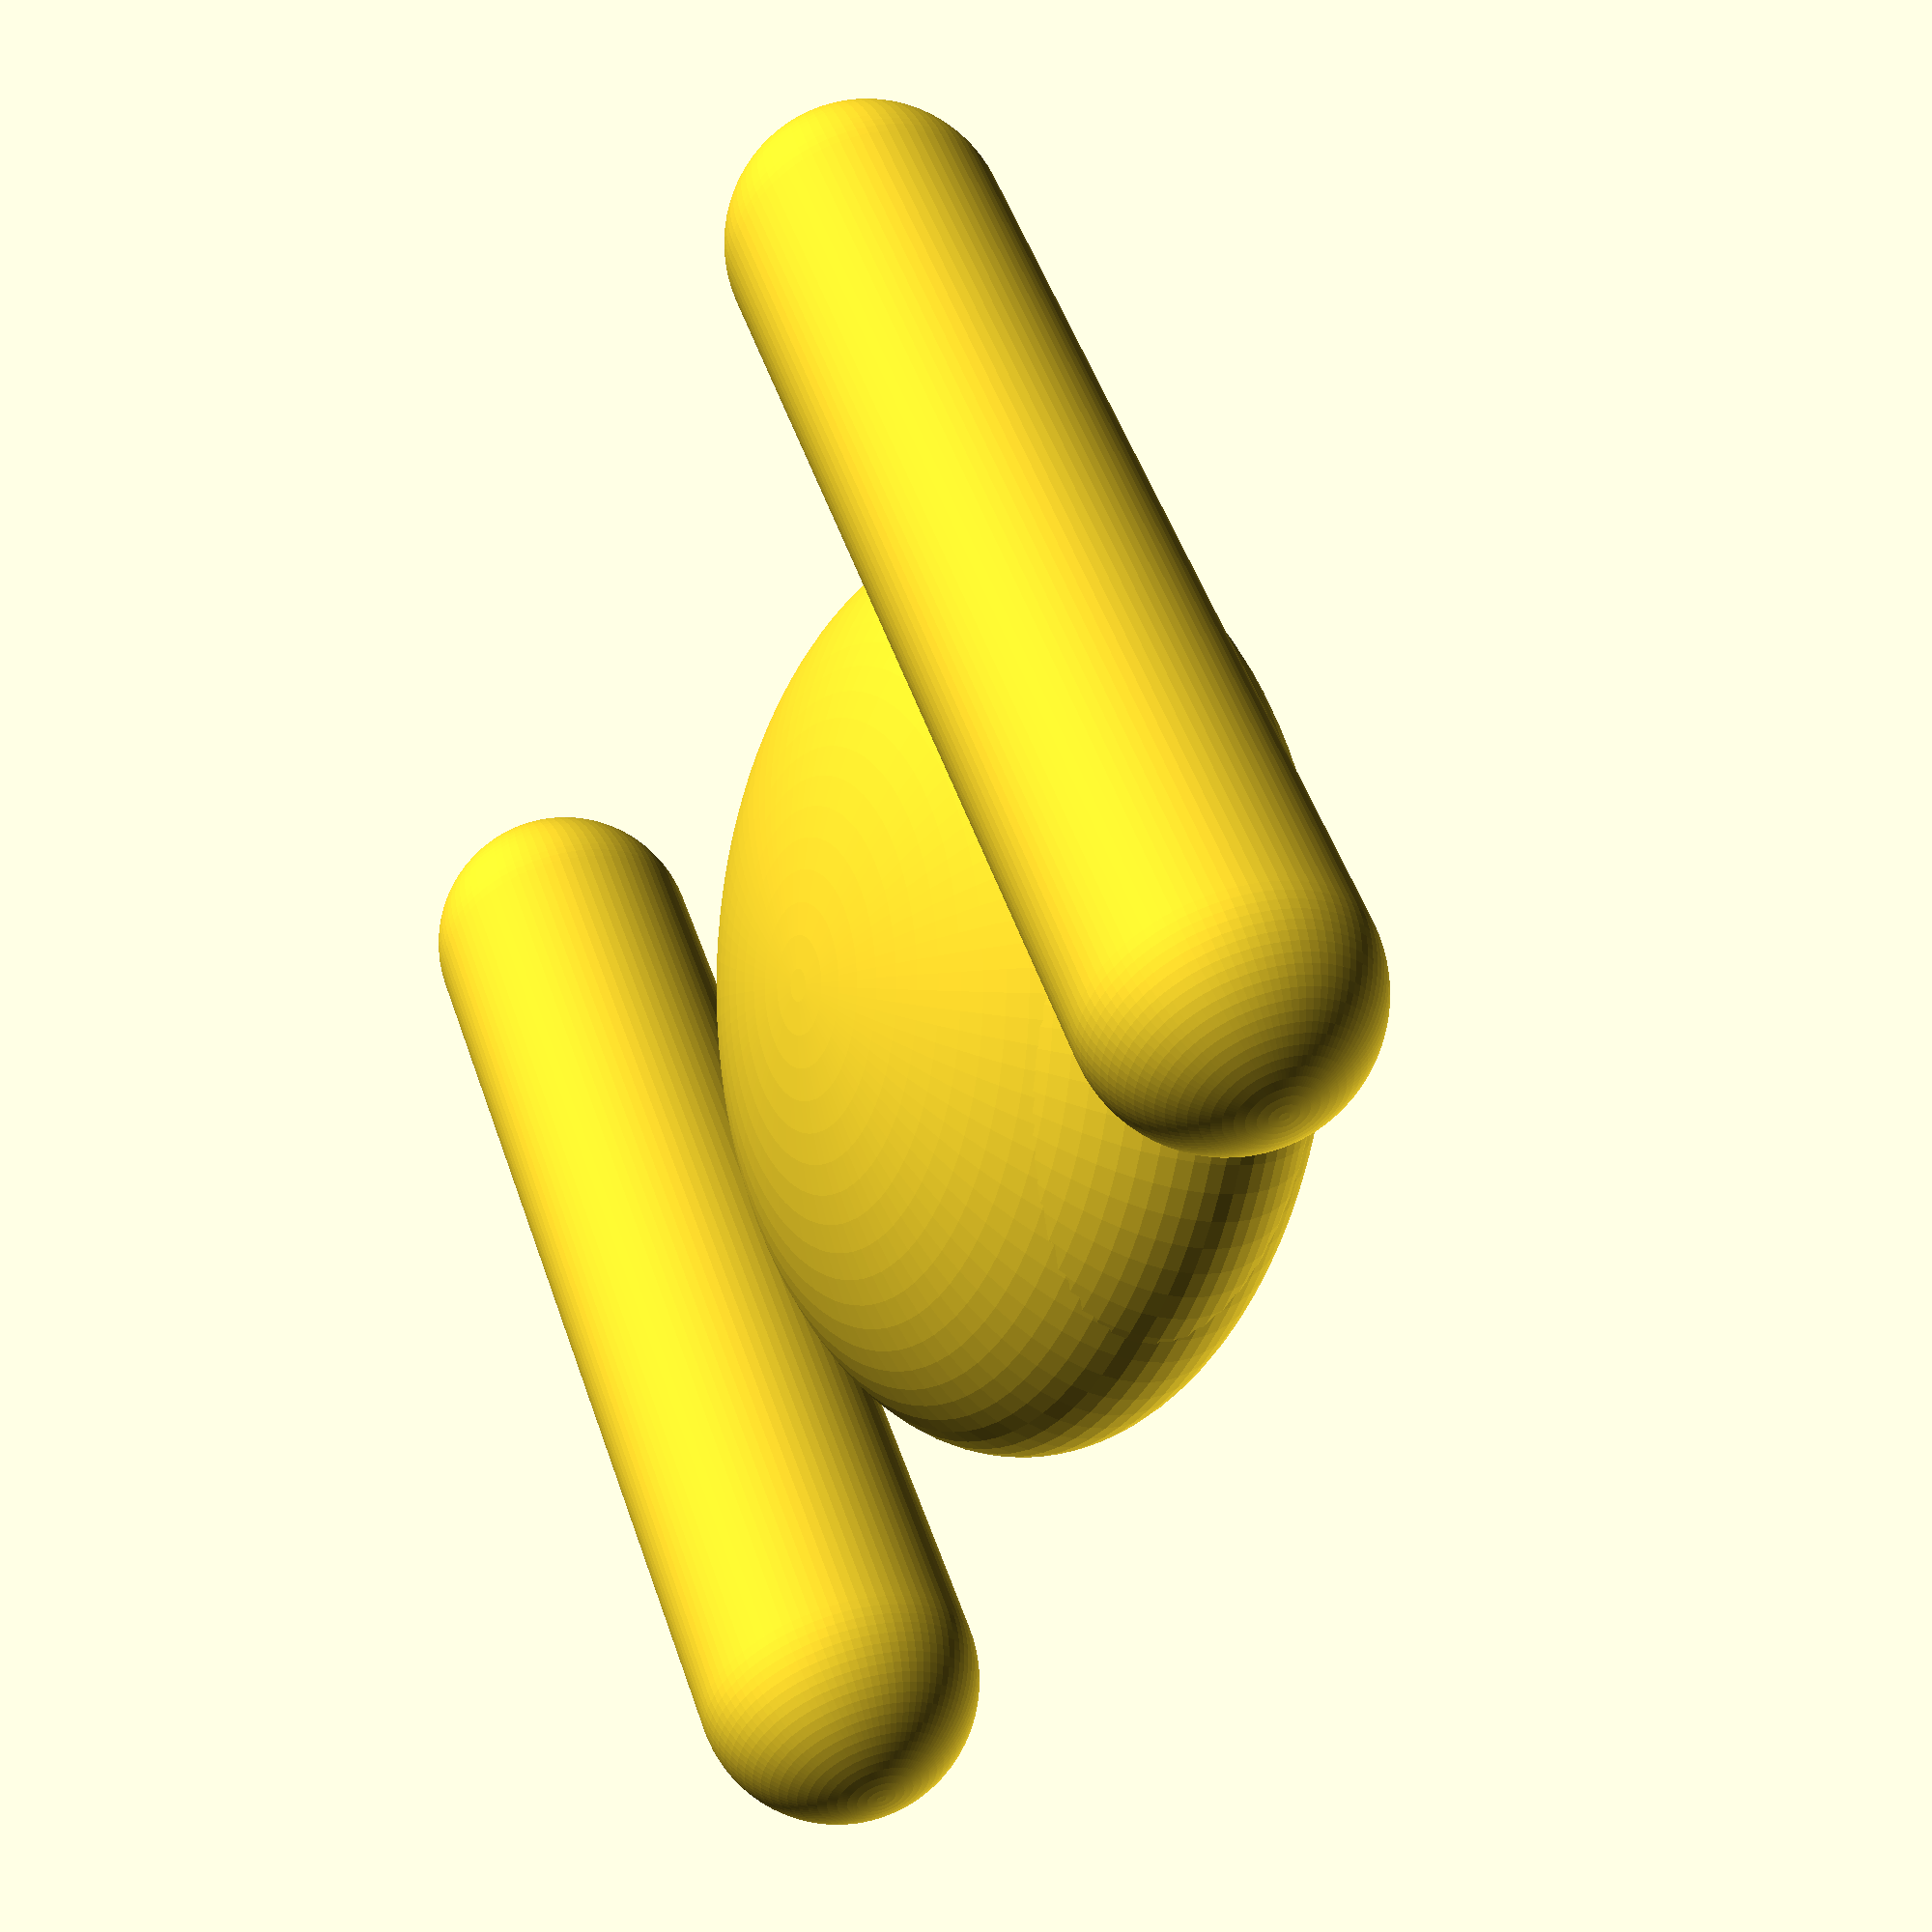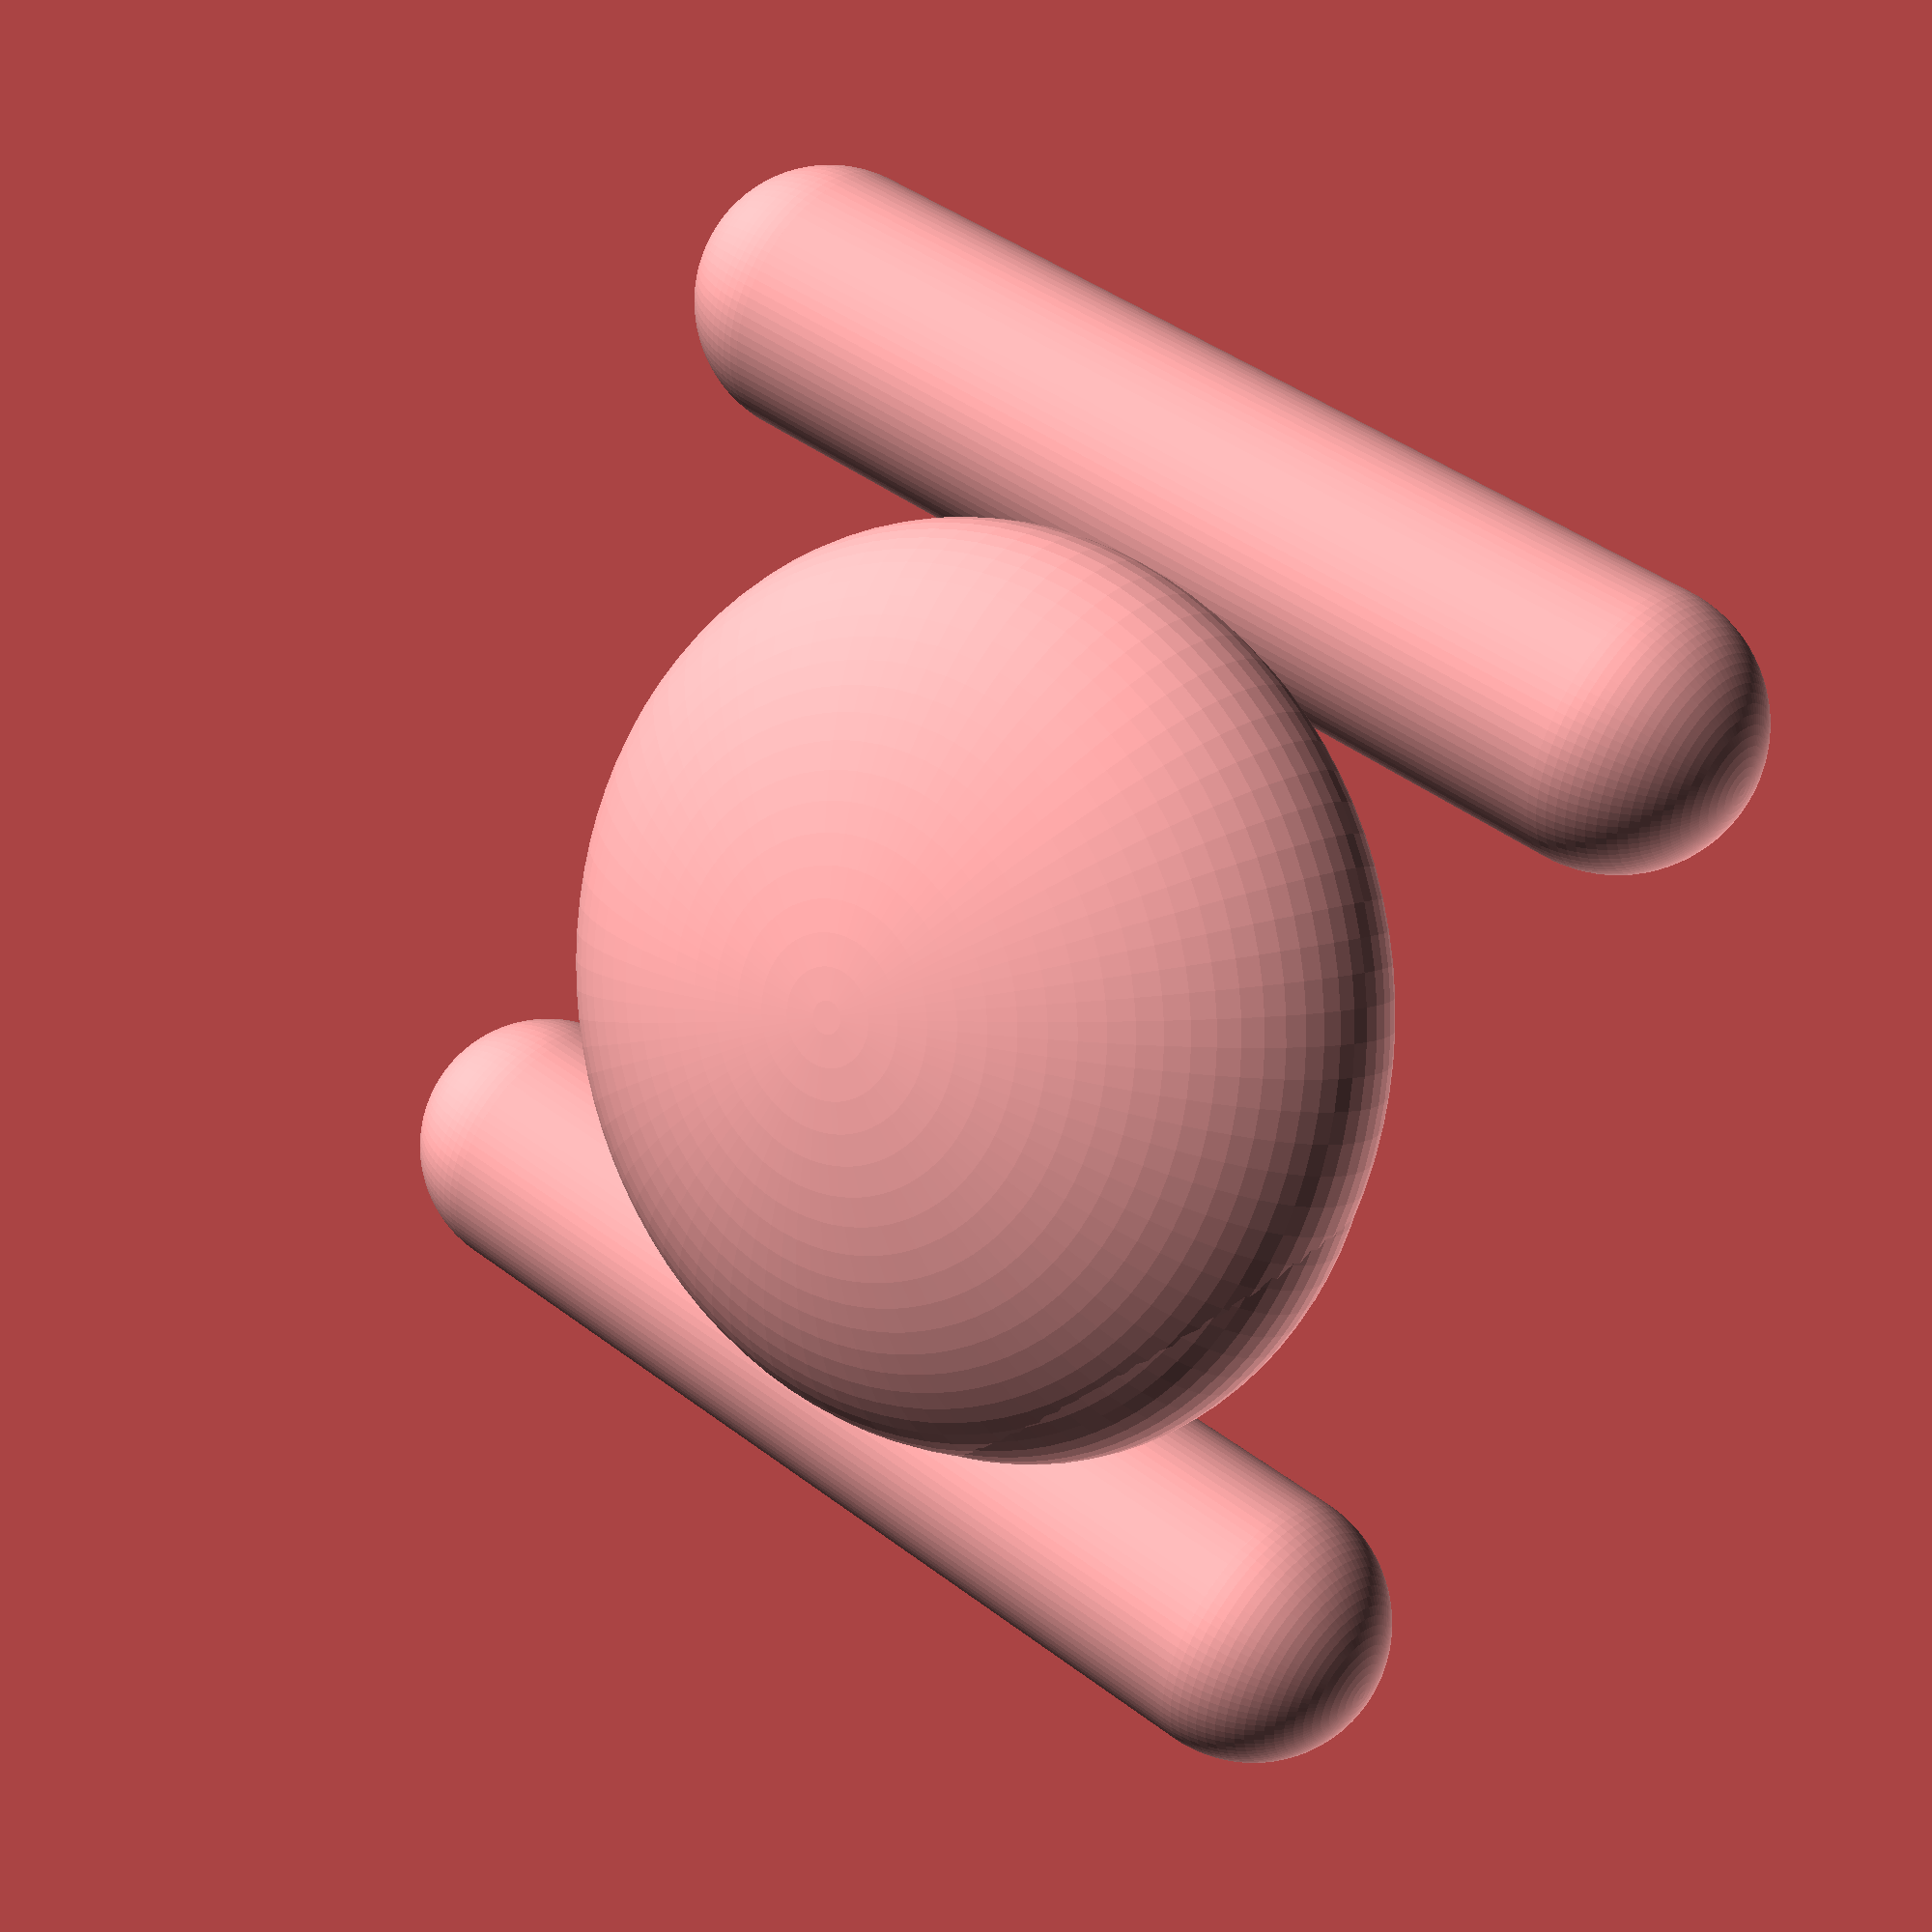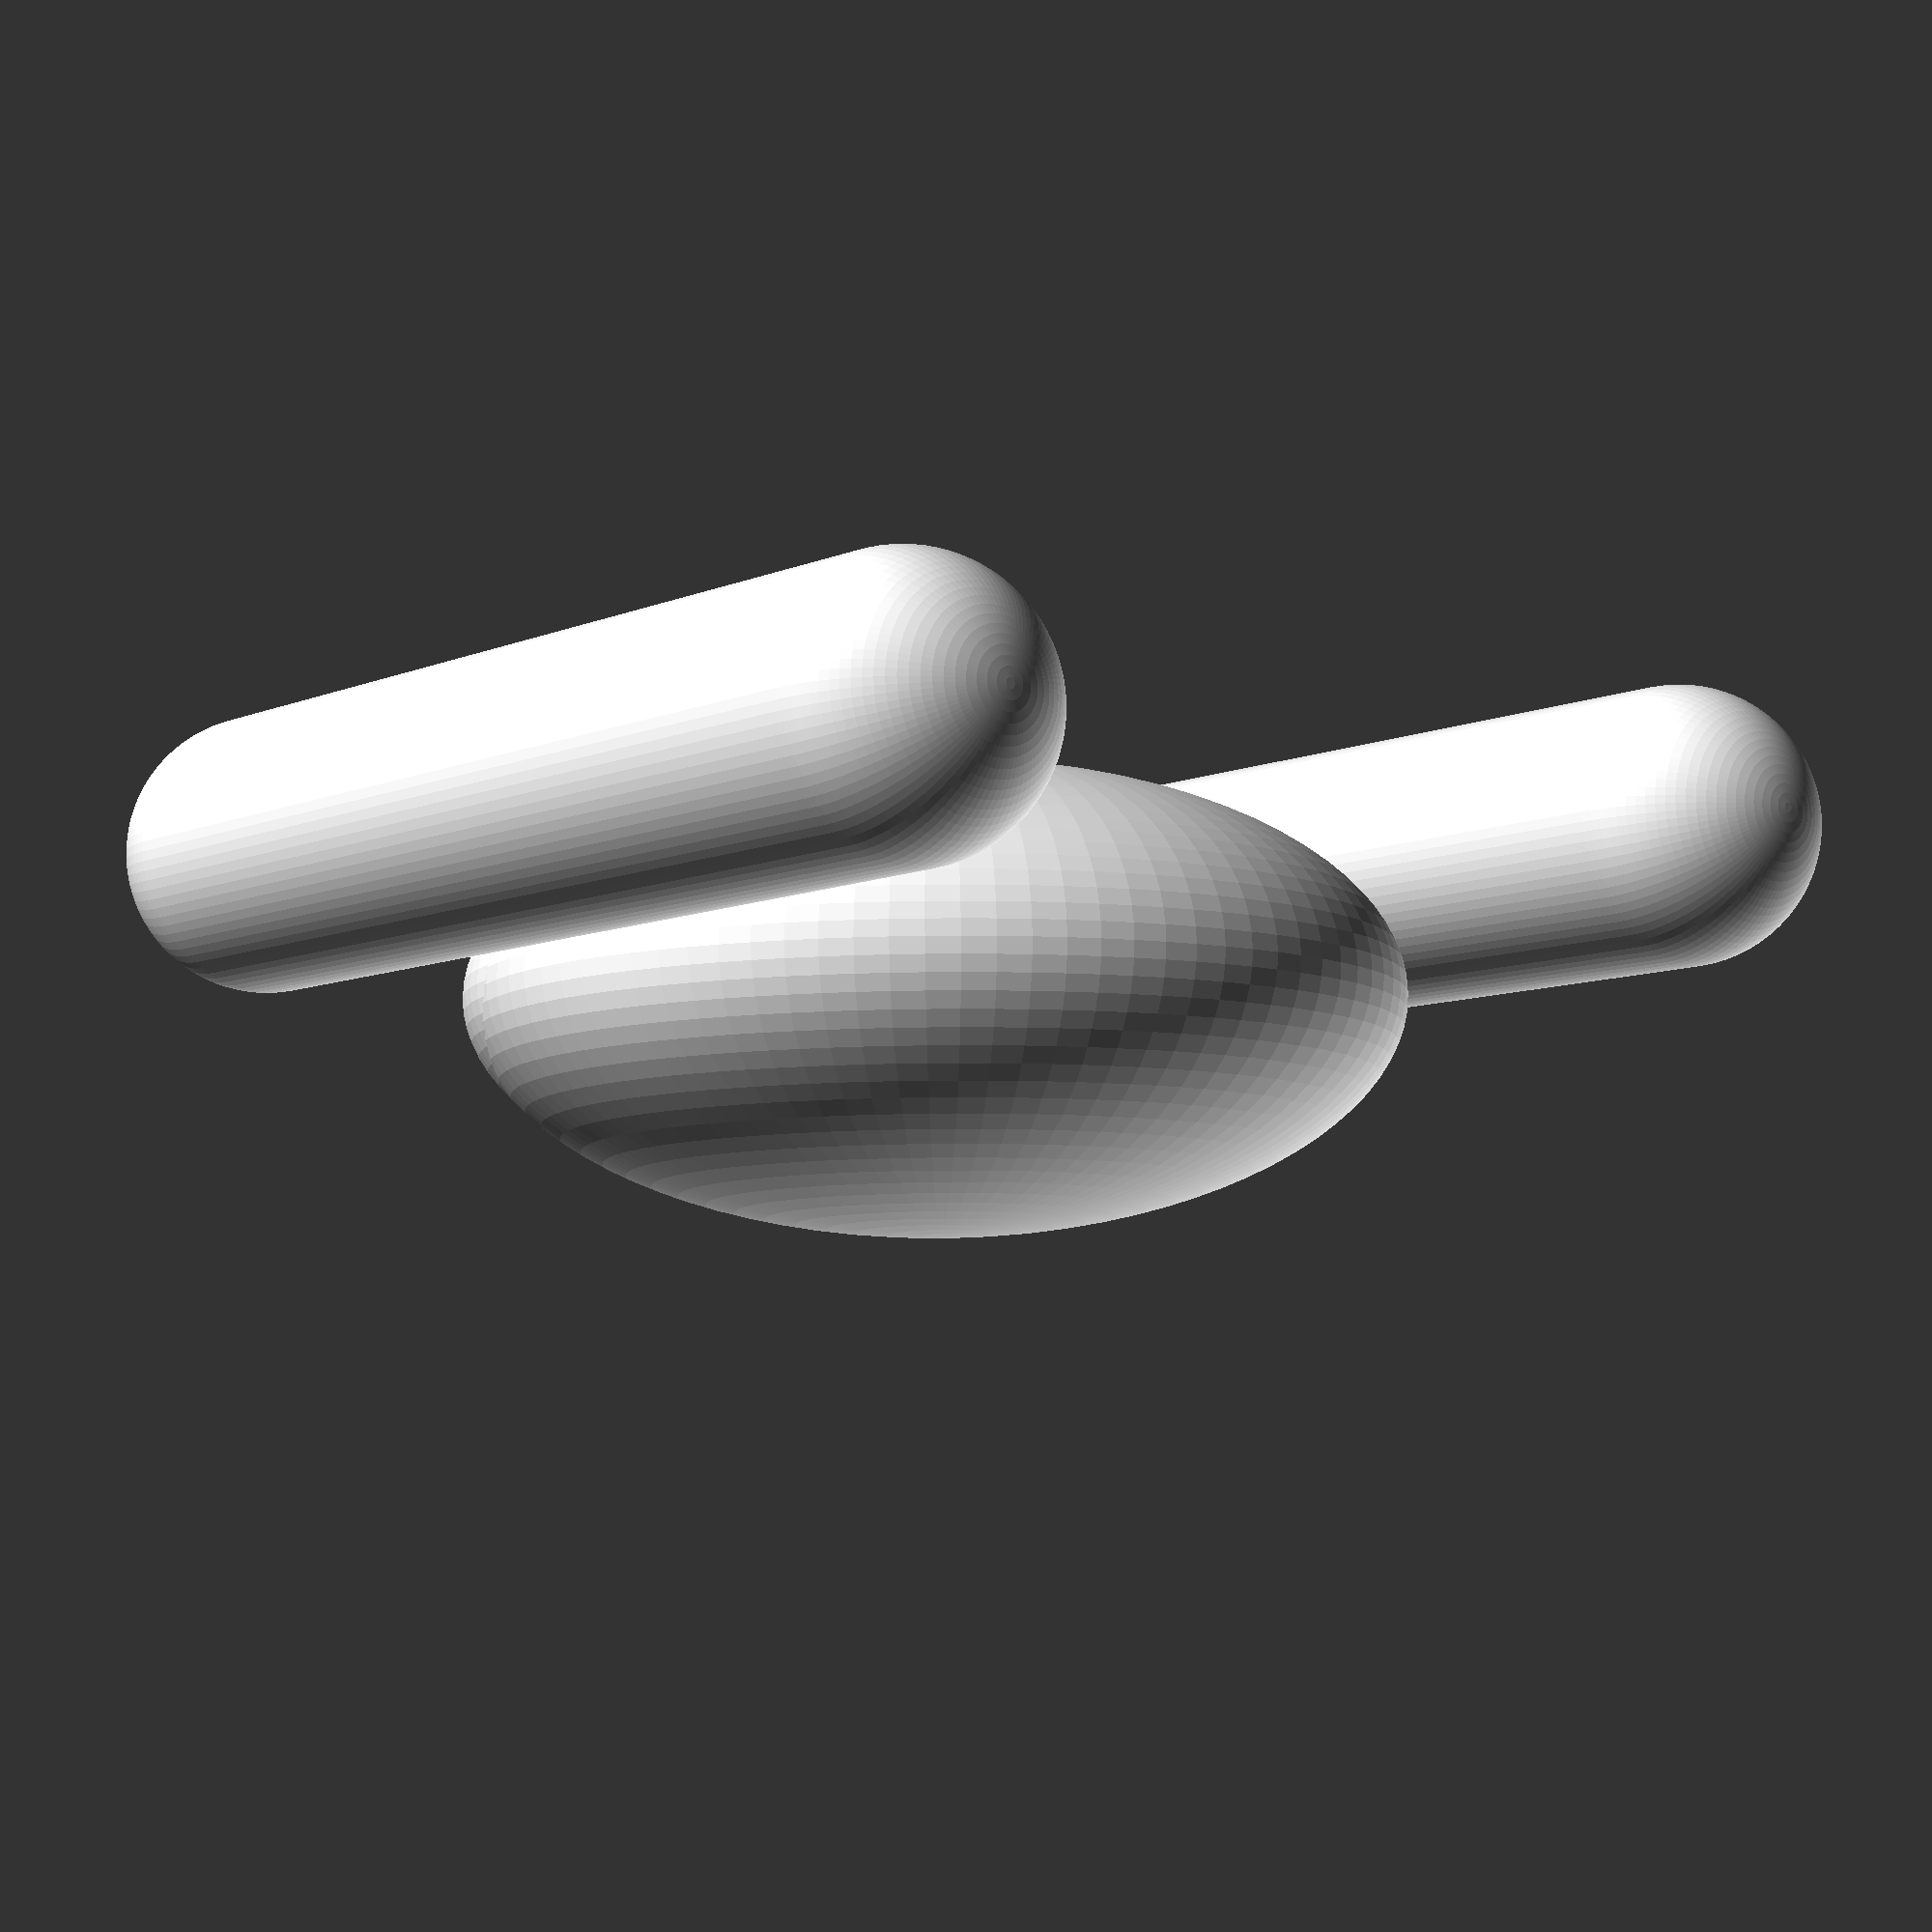
<openscad>
$fn=90;

difference(){
union(){
//1
{
difference(){
cylinder(150,21,21);
cylinder(150,18,18);
}
difference(){
sphere(21);
sphere(18);
translate([0,0,-2])
cylinder(150,18,18);
}

translate([0,0,150])
difference(){
sphere(21);
sphere(18);
translate([0,0,-2])
rotate([180,0,0])
cylinder(150,18,18);
}}
//2
translate([150,0,0])
{
difference(){
cylinder(150,21,21);
cylinder(150,18,18);
}
difference(){
sphere(21);
sphere(18);
translate([0,0,-2])
cylinder(150,18,18);
}

translate([0,0,150])
difference(){
sphere(21);
sphere(18);
translate([0,0,-2])
rotate([180,0,0])
cylinder(150,18,18);
}}
}



}
translate([24,18,150])
rotate([-90,0,0])
union(){



difference(){
translate([50,70,6]) 
scale([1,1,0.5])
sphere(70);
		}
scale([0.9,0.9,0.9])
union(){
translate([50,70,6]) 
scale([1,1,0.5])
sphere(70);

}


}
</openscad>
<views>
elev=309.5 azim=111.6 roll=341.4 proj=p view=solid
elev=136.2 azim=118.9 roll=228.4 proj=p view=solid
elev=188.2 azim=0.6 roll=40.7 proj=p view=solid
</views>
